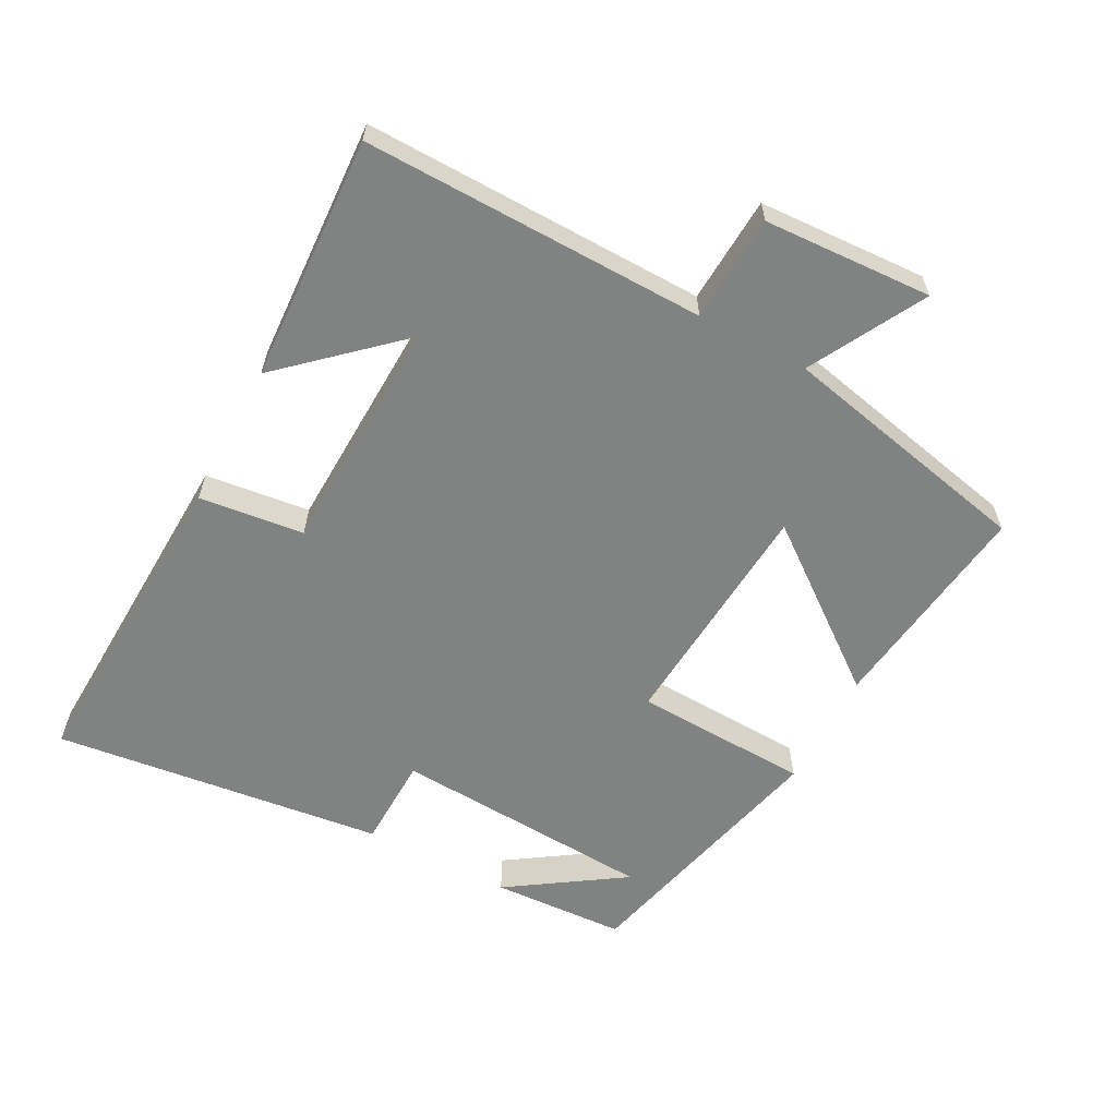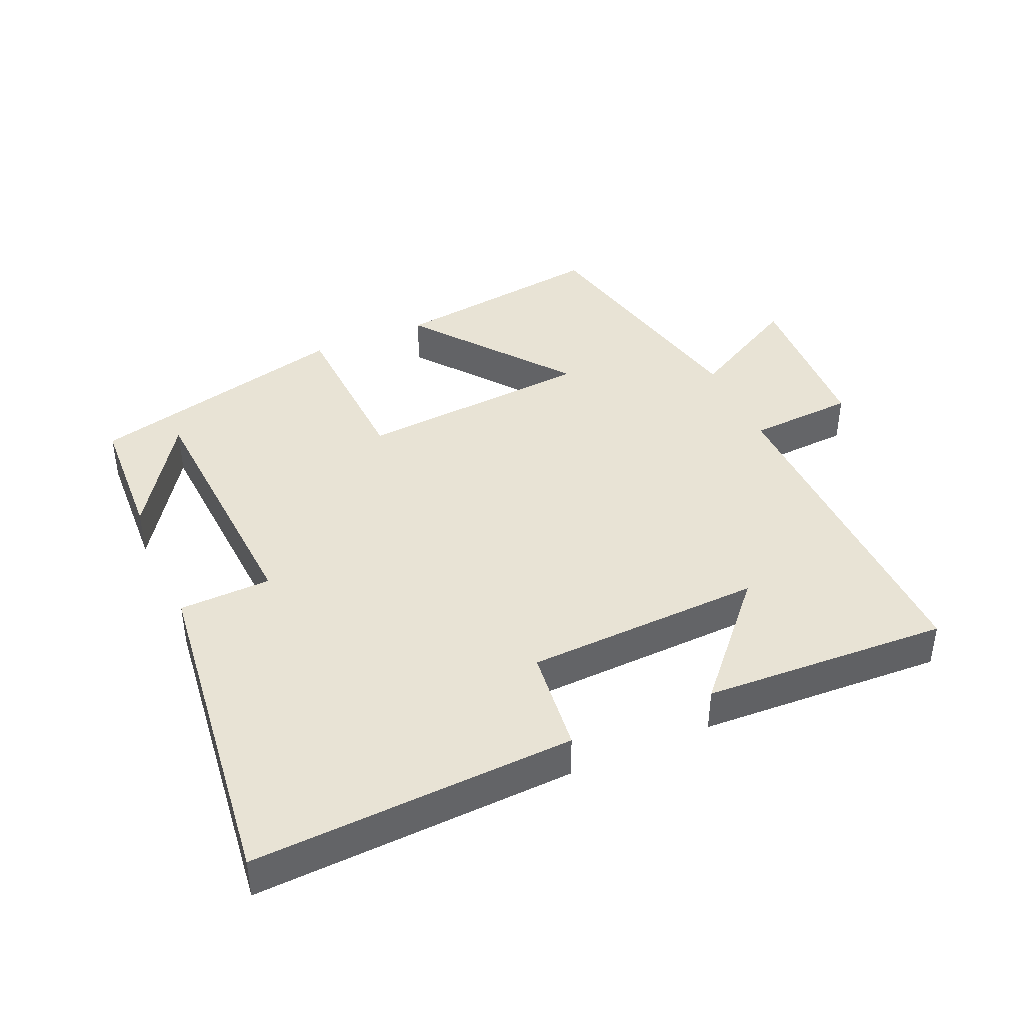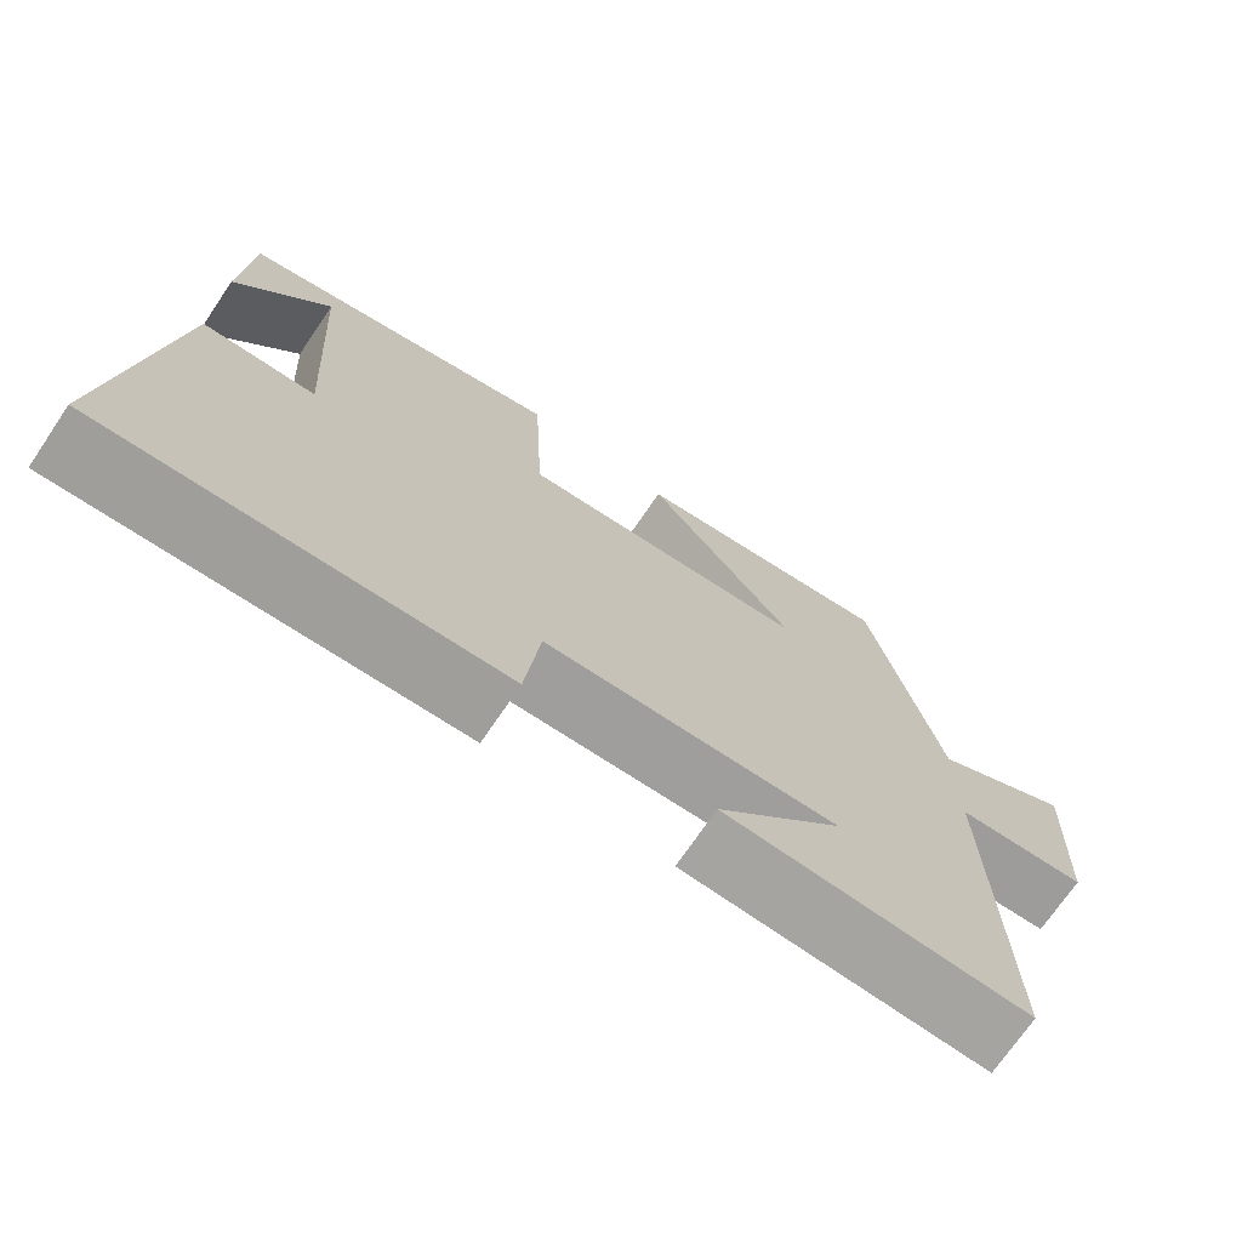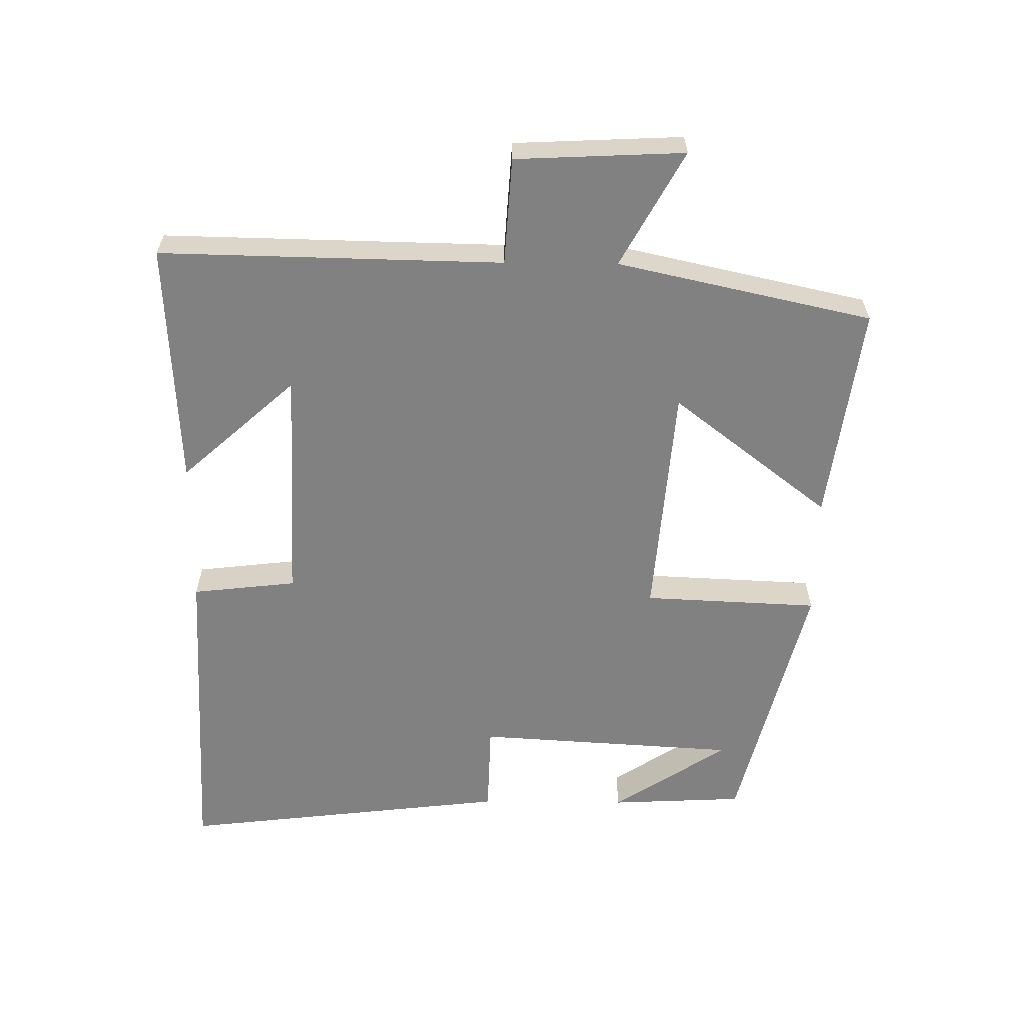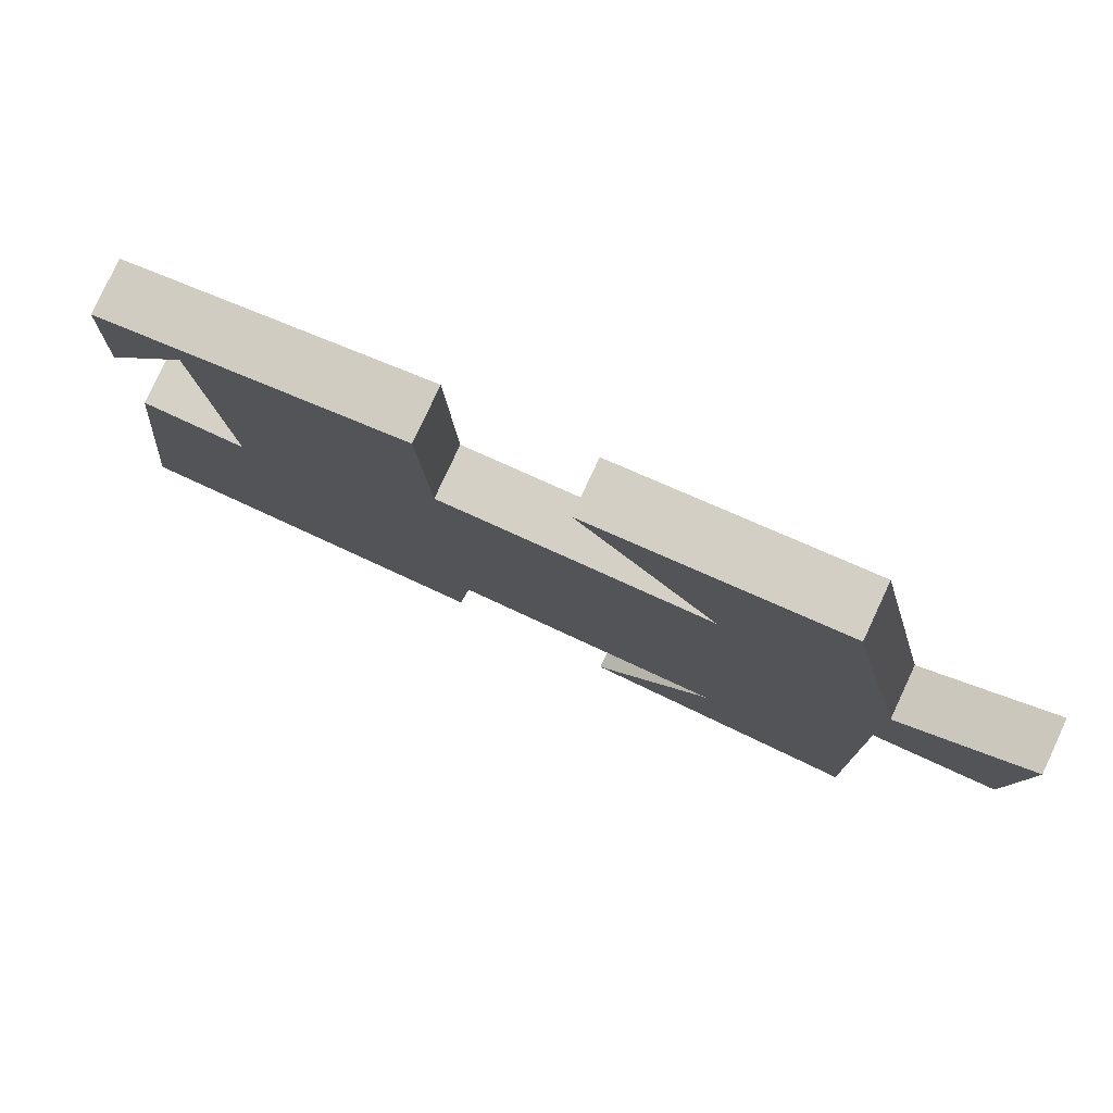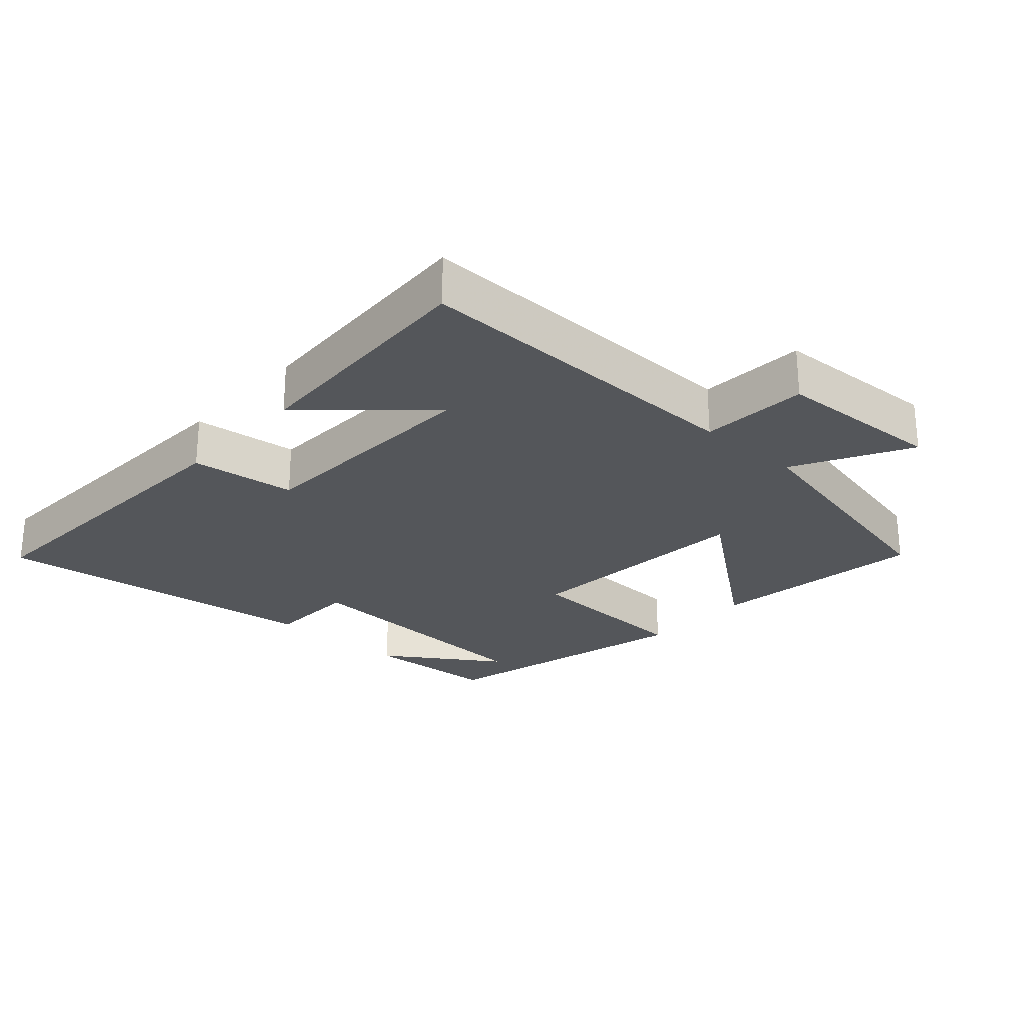
<metadata>
{"format":"obj","ext":"obj","renderer":"f3d","projection":"perspective","resolution":1024,"background":"white","views":[{"elev":-60.6,"azim":-117.8,"up":"+Y"},{"elev":41.3,"azim":156.2,"up":"+Y"},{"elev":-72.0,"azim":145.8,"up":"+Z"},{"elev":-60.4,"azim":-90.6,"up":"+Y"},{"elev":79.8,"azim":-155.0,"up":"+Z"},{"elev":-25.6,"azim":-132.0,"up":"+Y"}]}
</metadata>
<code>
v 0.49 0.07 0.402
v 0.5 0.07 0.201
v 0.386 0.07 0.373
v 0.362 0.07 -0.021
v 0.5 0.07 -0.025
v 0.559 0.07 -0.522
v 0.078 0.07 -0.5
v 0.06 0.07 -0.343
v -0.296 0.07 -0.329
v -0.142 0.07 -0.5
v -0.51 0.07 -0.518
v -0.5 0.07 -0.005
v -0.66 0.07 0.005
v -0.672 0.07 0.257
v -0.5 0.07 0.163
v -0.416 0.07 0.544
v -0.09 0.07 0.5
v -0.272 0.07 0.265
v 0.082 0.07 0.237
v 0.094 0.07 0.5
v 0.49 0 0.402
v 0.5 0 0.201
v 0.386 0 0.373
v 0.362 0 -0.021
v 0.5 0 -0.025
v 0.559 0 -0.522
v 0.078 0 -0.5
v 0.06 0 -0.343
v -0.296 0 -0.329
v -0.142 0 -0.5
v -0.51 0 -0.518
v -0.5 0 -0.005
v -0.66 0 0.005
v -0.672 0 0.257
v -0.5 0 0.163
v -0.416 0 0.544
v -0.09 0 0.5
v -0.272 0 0.265
v 0.082 0 0.237
v 0.094 0 0.5
f 15 16 17 18
f 15 18 19
f 12 13 14 15
f 12 15 19
f 11 12 19
f 9 10 11
f 9 11 19
f 8 9 19
f 6 7 8
f 5 6 8
f 4 5 8
f 8 19 20
f 4 8 20
f 3 4 20
f 1 2 3
f 1 3 20
f 38 37 36 35
f 39 38 35
f 35 34 33 32
f 39 35 32
f 39 32 31
f 31 30 29
f 39 31 29
f 39 29 28
f 28 27 26
f 28 26 25
f 28 25 24
f 40 39 28
f 40 28 24
f 40 24 23
f 23 22 21
f 40 23 21
f 1 21 22 2
f 2 22 23 3
f 3 23 24 4
f 4 24 25 5
f 5 25 26 6
f 6 26 27 7
f 7 27 28 8
f 8 28 29 9
f 9 29 30 10
f 10 30 31 11
f 11 31 32 12
f 12 32 33 13
f 13 33 34 14
f 14 34 35 15
f 15 35 36 16
f 16 36 37 17
f 17 37 38 18
f 18 38 39 19
f 19 39 40 20
f 20 40 21 1

</code>
